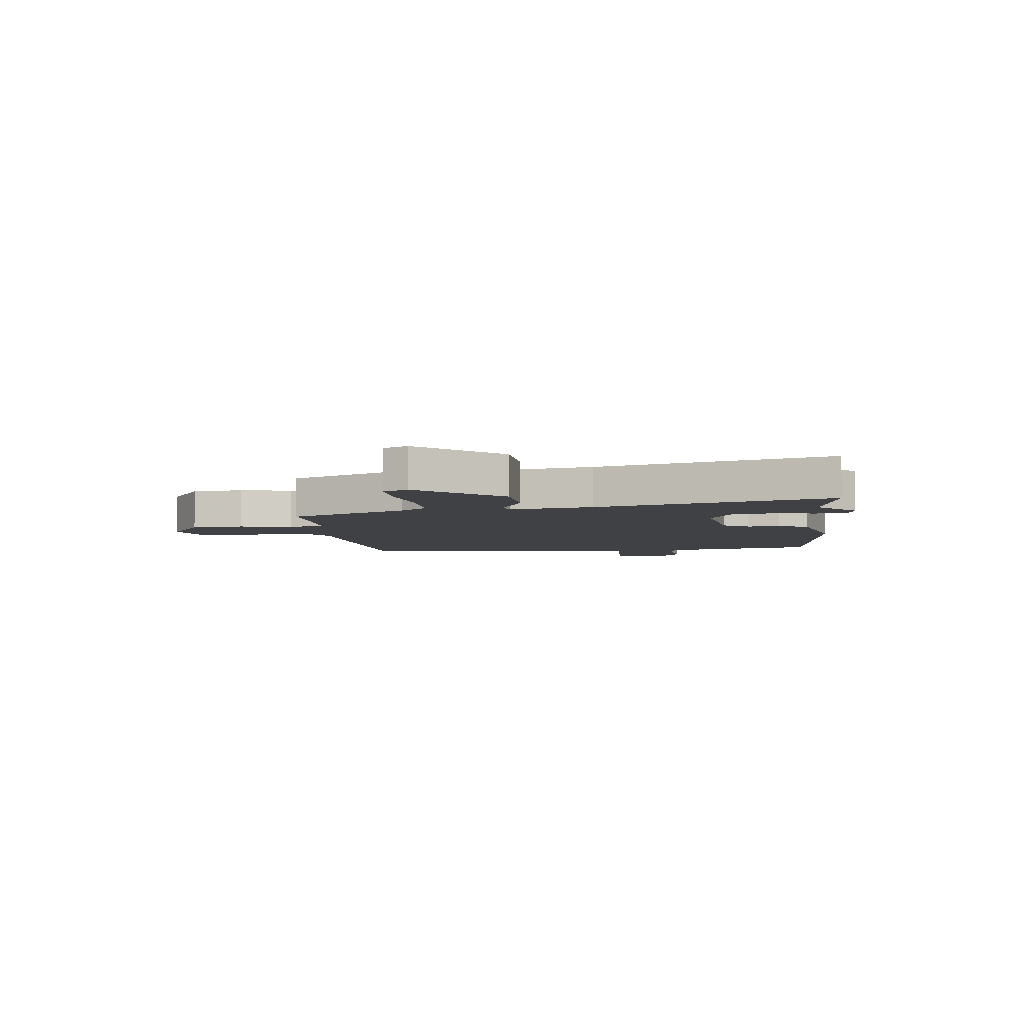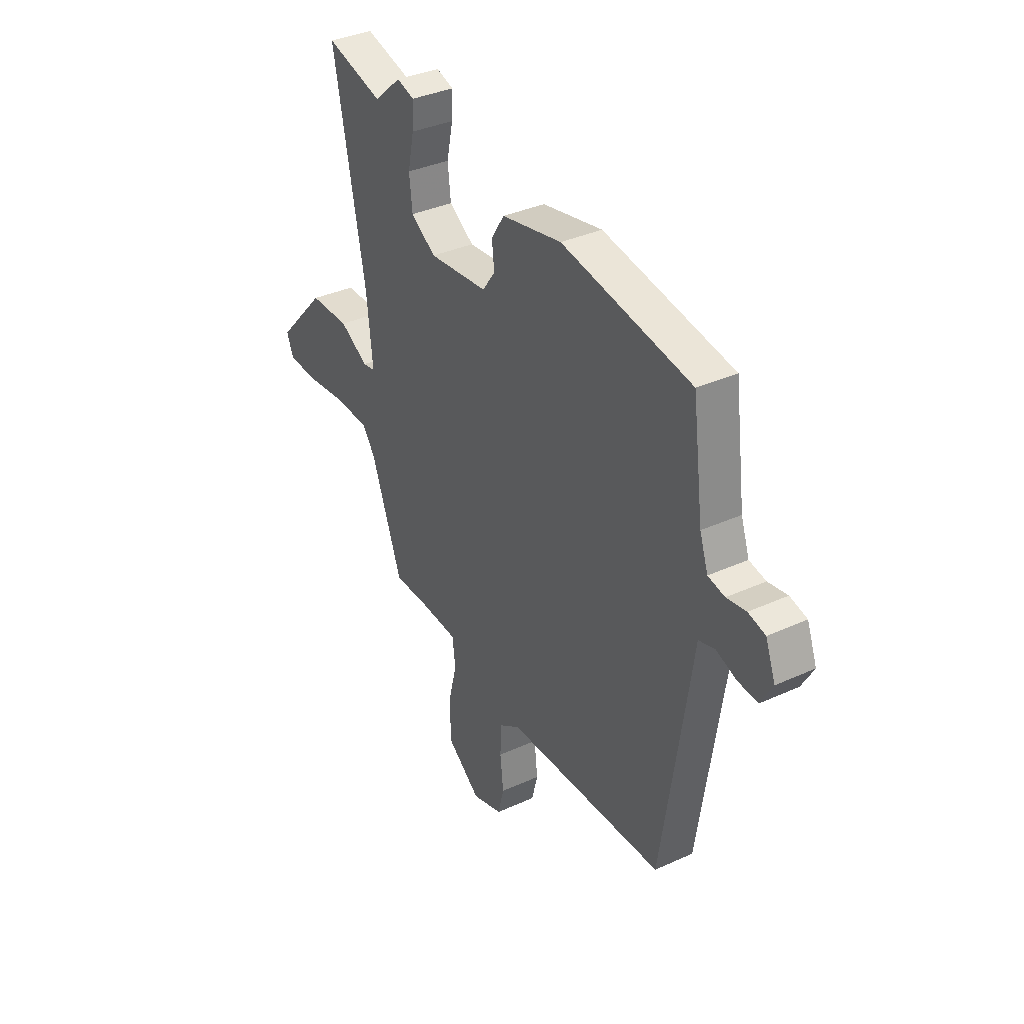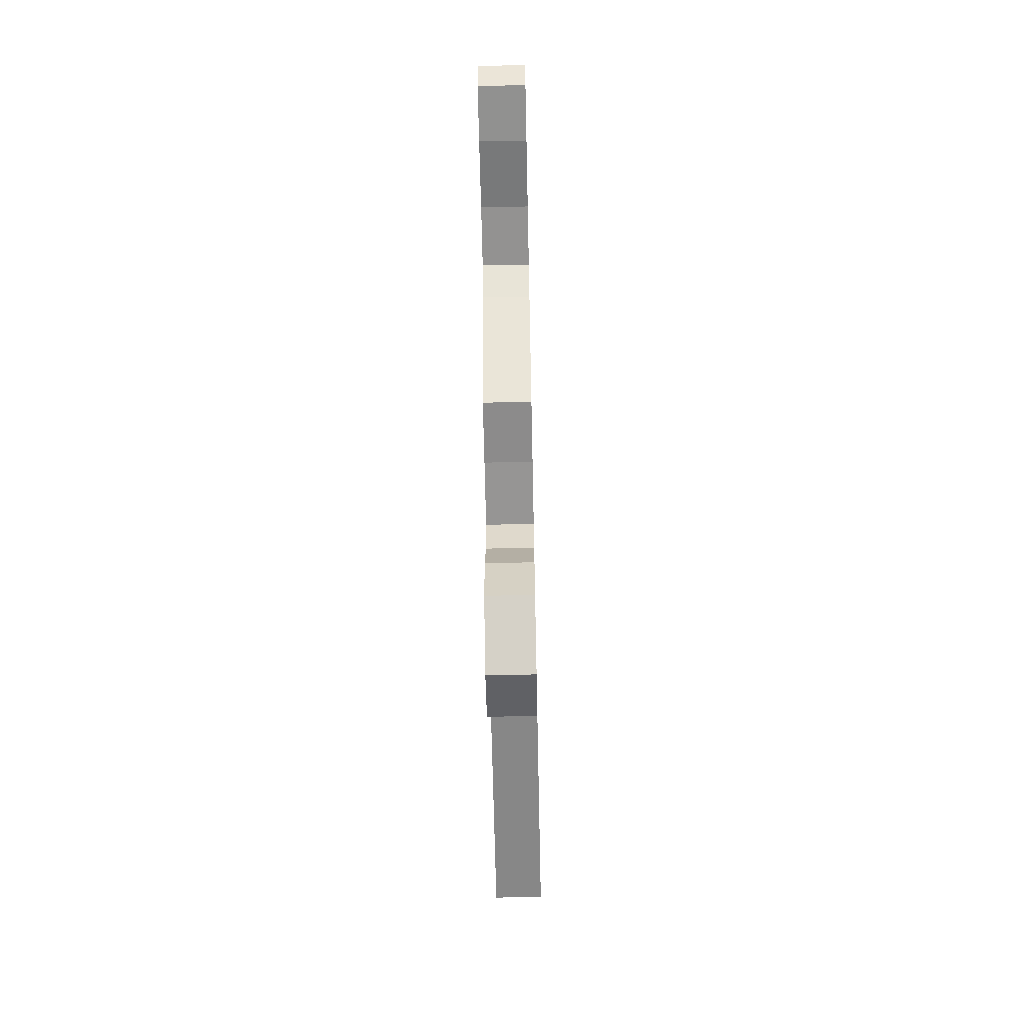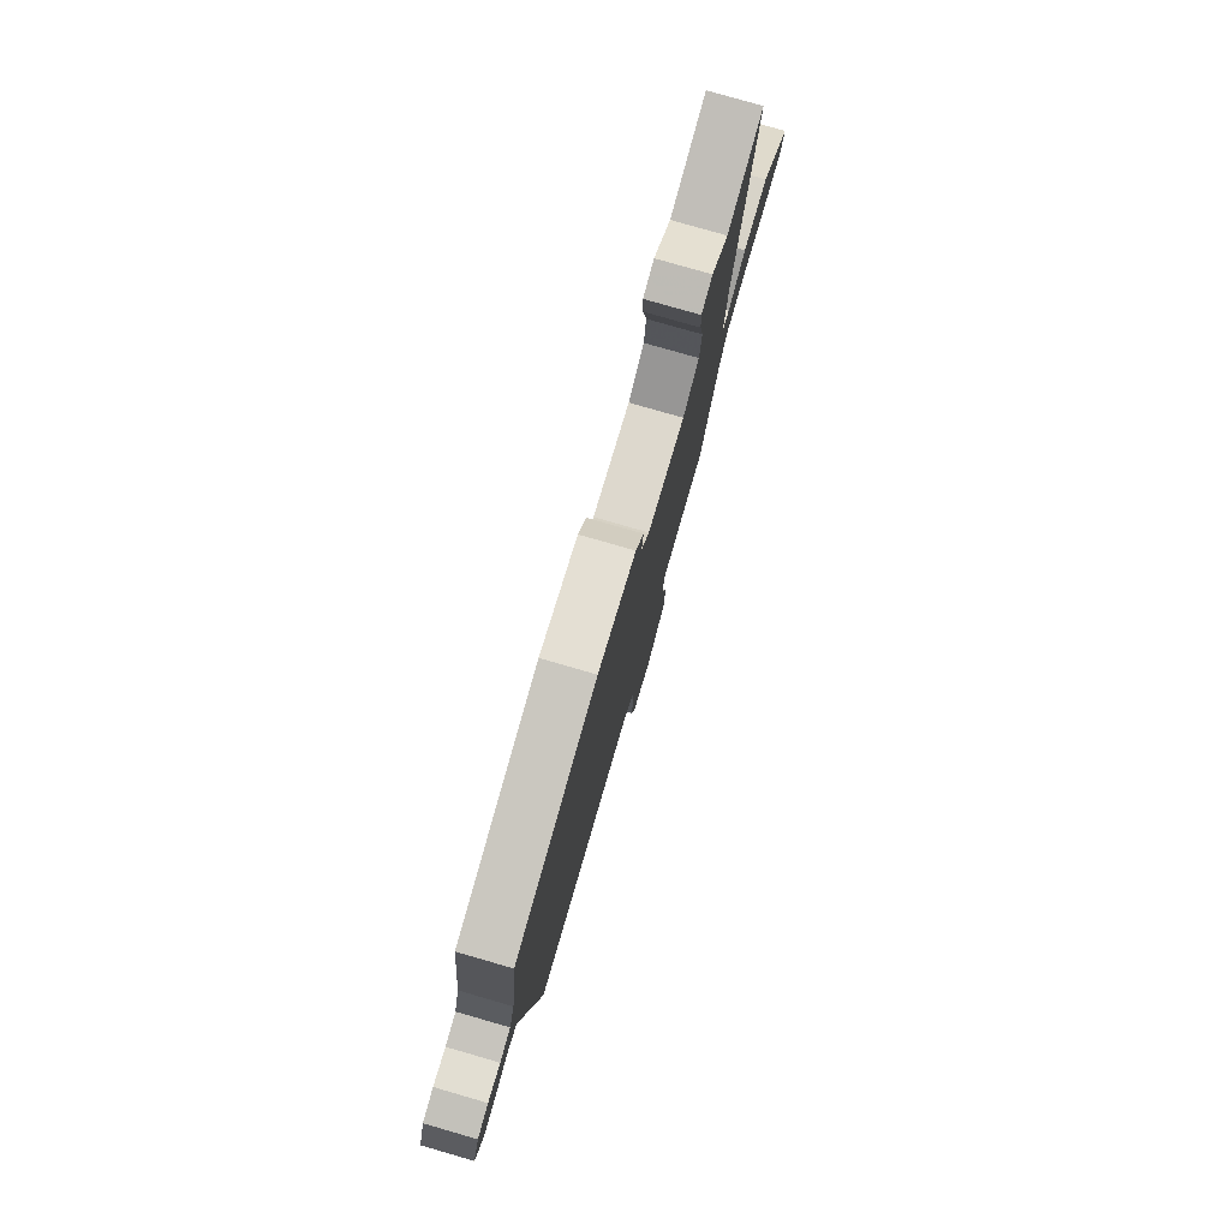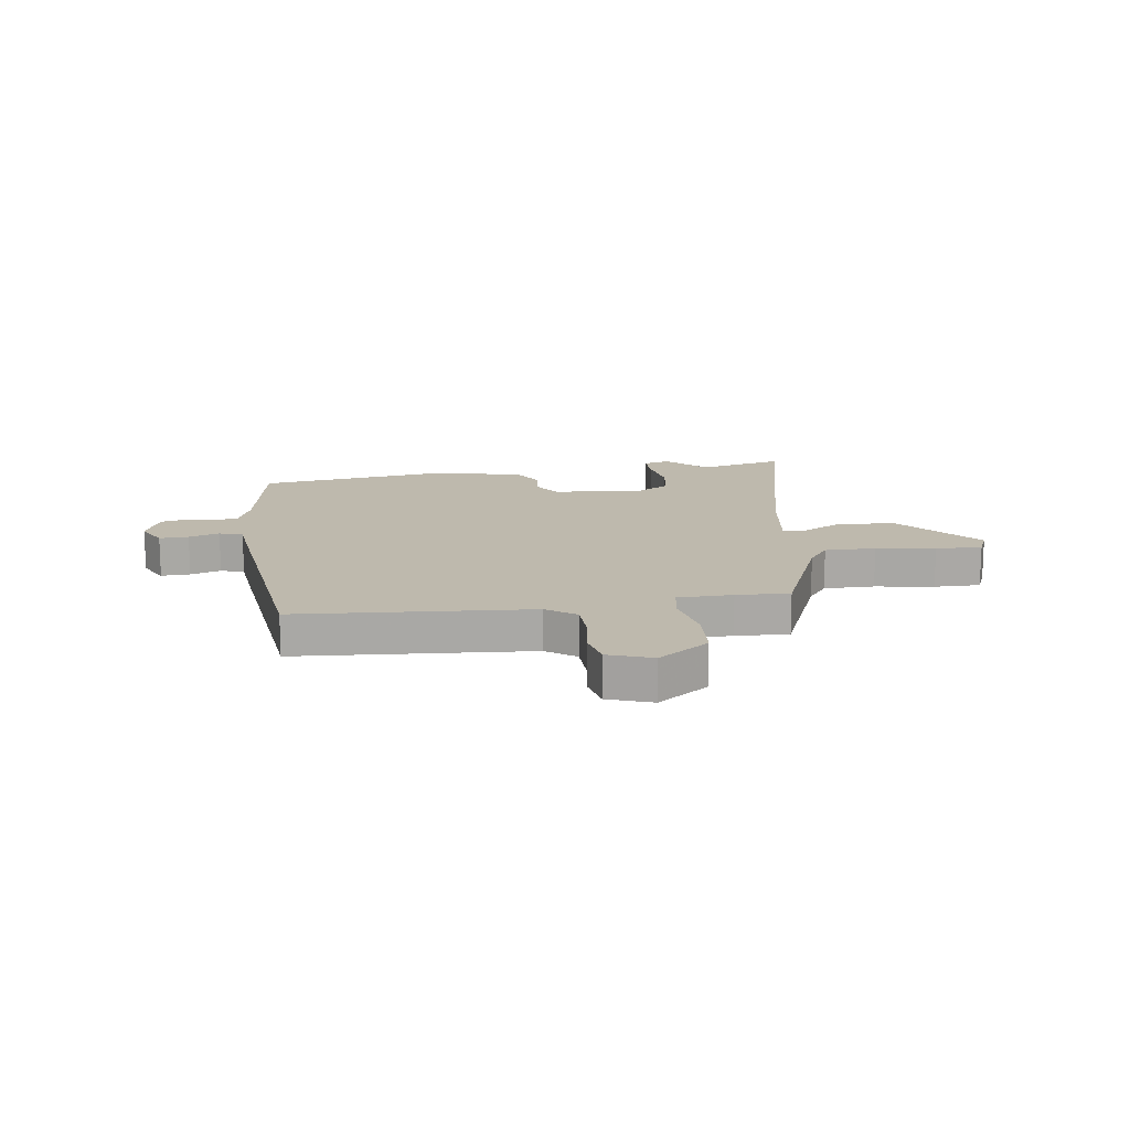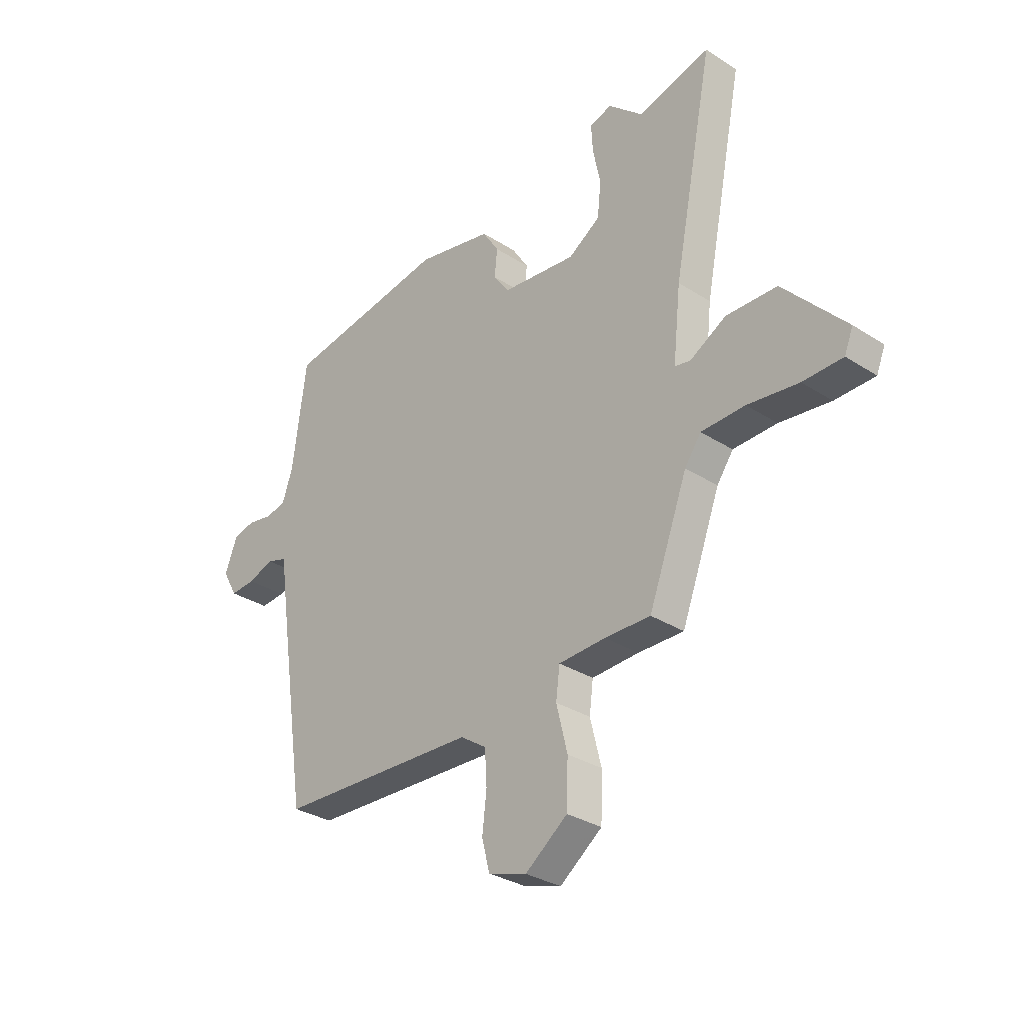
<metadata>
{"format":"obj","ext":"obj","renderer":"f3d","projection":"perspective","resolution":1024,"background":"white","views":[{"elev":-5.5,"azim":-80.4,"up":"+Y"},{"elev":35.8,"azim":59.0,"up":"+Z"},{"elev":-64.6,"azim":-88.8,"up":"+Z"},{"elev":78.3,"azim":106.1,"up":"+Z"},{"elev":15.3,"azim":173.9,"up":"+Y"},{"elev":-31.2,"azim":-132.5,"up":"+Z"}]}
</metadata>
<code>
v -0.539 0.07 0.511
v -0.388 0.07 0.47
v -0.316 0.07 0.534
v -0.27 0.07 0.52
v -0.273 0.07 0.463
v -0.289 0.07 0.387
v -0.281 0.07 0.315
v -0.215 0.07 0.272
v -0.06 0.07 0.288
v -0.027 0.07 0.334
v -0.033 0.07 0.391
v 0.001 0.07 0.444
v 0.159 0.07 0.476
v 0.5 0.07 0.419
v 0.529 0.07 0.202
v 0.551 0.07 0.138
v 0.595 0.07 0.129
v 0.646 0.07 0.138
v 0.691 0.07 0.127
v 0.717 0.07 0.059
v 0.686 0.07 0.004
v 0.634 0.07 0.008
v 0.58 0.07 0.027
v 0.538 0.07 0.014
v 0.525 0.07 -0.078
v 0.462 0.07 -0.501
v 0.044 0.07 -0.517
v -0.01 0.07 -0.553
v -0.014 0.07 -0.623
v -0.005 0.07 -0.701
v -0.021 0.07 -0.764
v -0.101 0.07 -0.789
v -0.189 0.07 -0.723
v -0.192 0.07 -0.629
v -0.169 0.07 -0.536
v -0.177 0.07 -0.473
v -0.275 0.07 -0.468
v -0.37 0.07 -0.469
v -0.451 0.07 -0.253
v -0.485 0.07 -0.205
v -0.576 0.07 -0.202
v -0.682 0.07 -0.215
v -0.765 0.07 -0.213
v -0.783 0.07 -0.168
v -0.653 0.07 -0.028
v -0.547 0.07 -0.026
v -0.472 0.07 -0.069
v -0.439 0.07 -0.063
v -0.455 0.07 0.086
v -0.539 0 0.511
v -0.388 0 0.47
v -0.316 0 0.534
v -0.27 0 0.52
v -0.273 0 0.463
v -0.289 0 0.387
v -0.281 0 0.315
v -0.215 0 0.272
v -0.06 0 0.288
v -0.027 0 0.334
v -0.033 0 0.391
v 0.001 0 0.444
v 0.159 0 0.476
v 0.5 0 0.419
v 0.529 0 0.202
v 0.551 0 0.138
v 0.595 0 0.129
v 0.646 0 0.138
v 0.691 0 0.127
v 0.717 0 0.059
v 0.686 0 0.004
v 0.634 0 0.008
v 0.58 0 0.027
v 0.538 0 0.014
v 0.525 0 -0.078
v 0.462 0 -0.501
v 0.044 0 -0.517
v -0.01 0 -0.553
v -0.014 0 -0.623
v -0.005 0 -0.701
v -0.021 0 -0.764
v -0.101 0 -0.789
v -0.189 0 -0.723
v -0.192 0 -0.629
v -0.169 0 -0.536
v -0.177 0 -0.473
v -0.275 0 -0.468
v -0.37 0 -0.469
v -0.451 0 -0.253
v -0.485 0 -0.205
v -0.576 0 -0.202
v -0.682 0 -0.215
v -0.765 0 -0.213
v -0.783 0 -0.168
v -0.653 0 -0.028
v -0.547 0 -0.026
v -0.472 0 -0.069
v -0.439 0 -0.063
v -0.455 0 0.086
f 44 45 46 47
f 44 47 48
f 41 42 43 44
f 40 41 44 48
f 39 40 48
f 37 38 39 48
f 36 37 48 49
f 32 33 34 35
f 32 35 36
f 29 30 31 32
f 28 29 32 36
f 27 28 36 49
f 24 25 26 27
f 20 21 22 23
f 18 19 20 23
f 17 18 23 24
f 16 17 24 27
f 12 13 14 15
f 10 11 12 15
f 9 10 15 16
f 8 9 16 27
f 3 4 5 6
f 2 3 6 7
f 1 2 7
f 49 1 7
f 7 8 27 49
f 96 95 94 93
f 97 96 93
f 93 92 91 90
f 97 93 90 89
f 97 89 88
f 97 88 87 86
f 98 97 86 85
f 84 83 82 81
f 85 84 81
f 81 80 79 78
f 85 81 78 77
f 98 85 77 76
f 76 75 74 73
f 72 71 70 69
f 72 69 68 67
f 73 72 67 66
f 76 73 66 65
f 64 63 62 61
f 64 61 60 59
f 65 64 59 58
f 76 65 58 57
f 55 54 53 52
f 56 55 52 51
f 56 51 50
f 56 50 98
f 98 76 57 56
f 1 50 51 2
f 2 51 52 3
f 3 52 53 4
f 4 53 54 5
f 5 54 55 6
f 6 55 56 7
f 7 56 57 8
f 8 57 58 9
f 9 58 59 10
f 10 59 60 11
f 11 60 61 12
f 12 61 62 13
f 13 62 63 14
f 14 63 64 15
f 15 64 65 16
f 16 65 66 17
f 17 66 67 18
f 18 67 68 19
f 19 68 69 20
f 20 69 70 21
f 21 70 71 22
f 22 71 72 23
f 23 72 73 24
f 24 73 74 25
f 25 74 75 26
f 26 75 76 27
f 27 76 77 28
f 28 77 78 29
f 29 78 79 30
f 30 79 80 31
f 31 80 81 32
f 32 81 82 33
f 33 82 83 34
f 34 83 84 35
f 35 84 85 36
f 36 85 86 37
f 37 86 87 38
f 38 87 88 39
f 39 88 89 40
f 40 89 90 41
f 41 90 91 42
f 42 91 92 43
f 43 92 93 44
f 44 93 94 45
f 45 94 95 46
f 46 95 96 47
f 47 96 97 48
f 48 97 98 49
f 49 98 50 1

</code>
